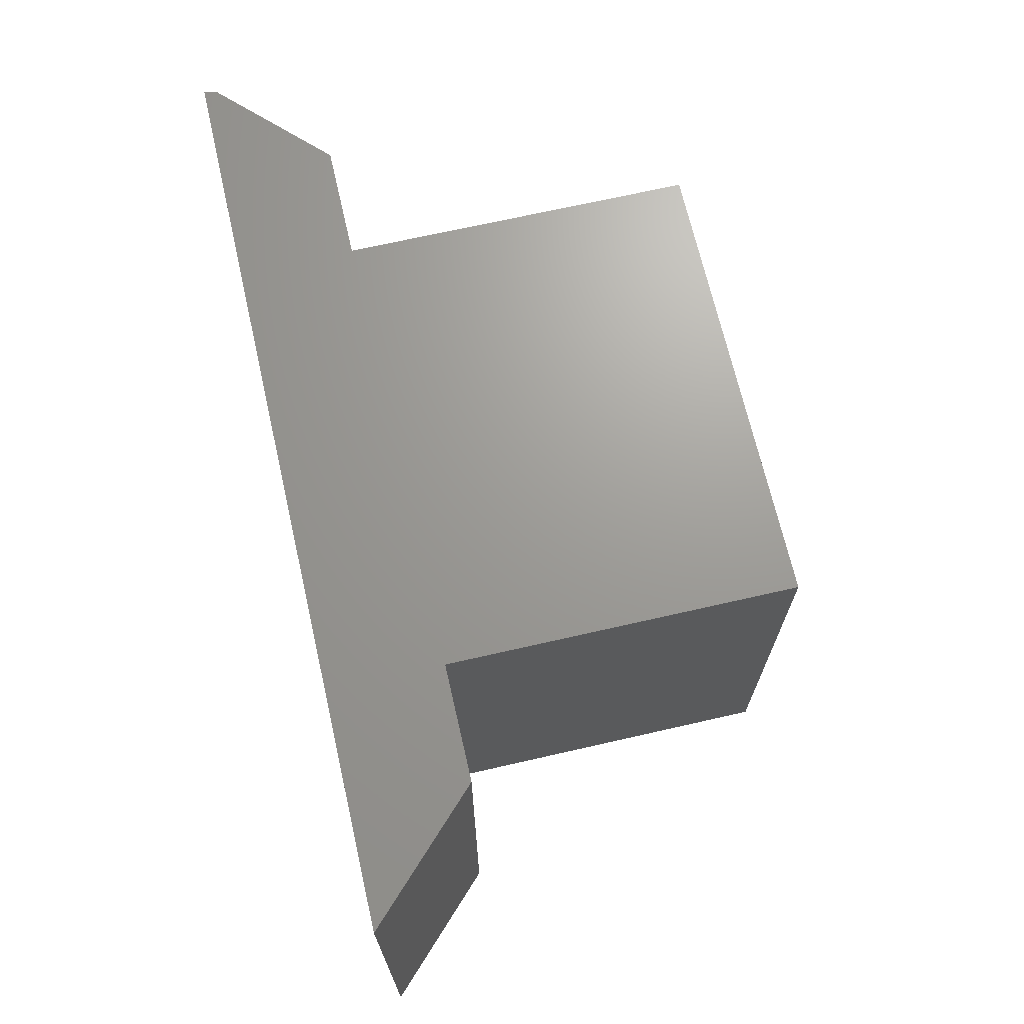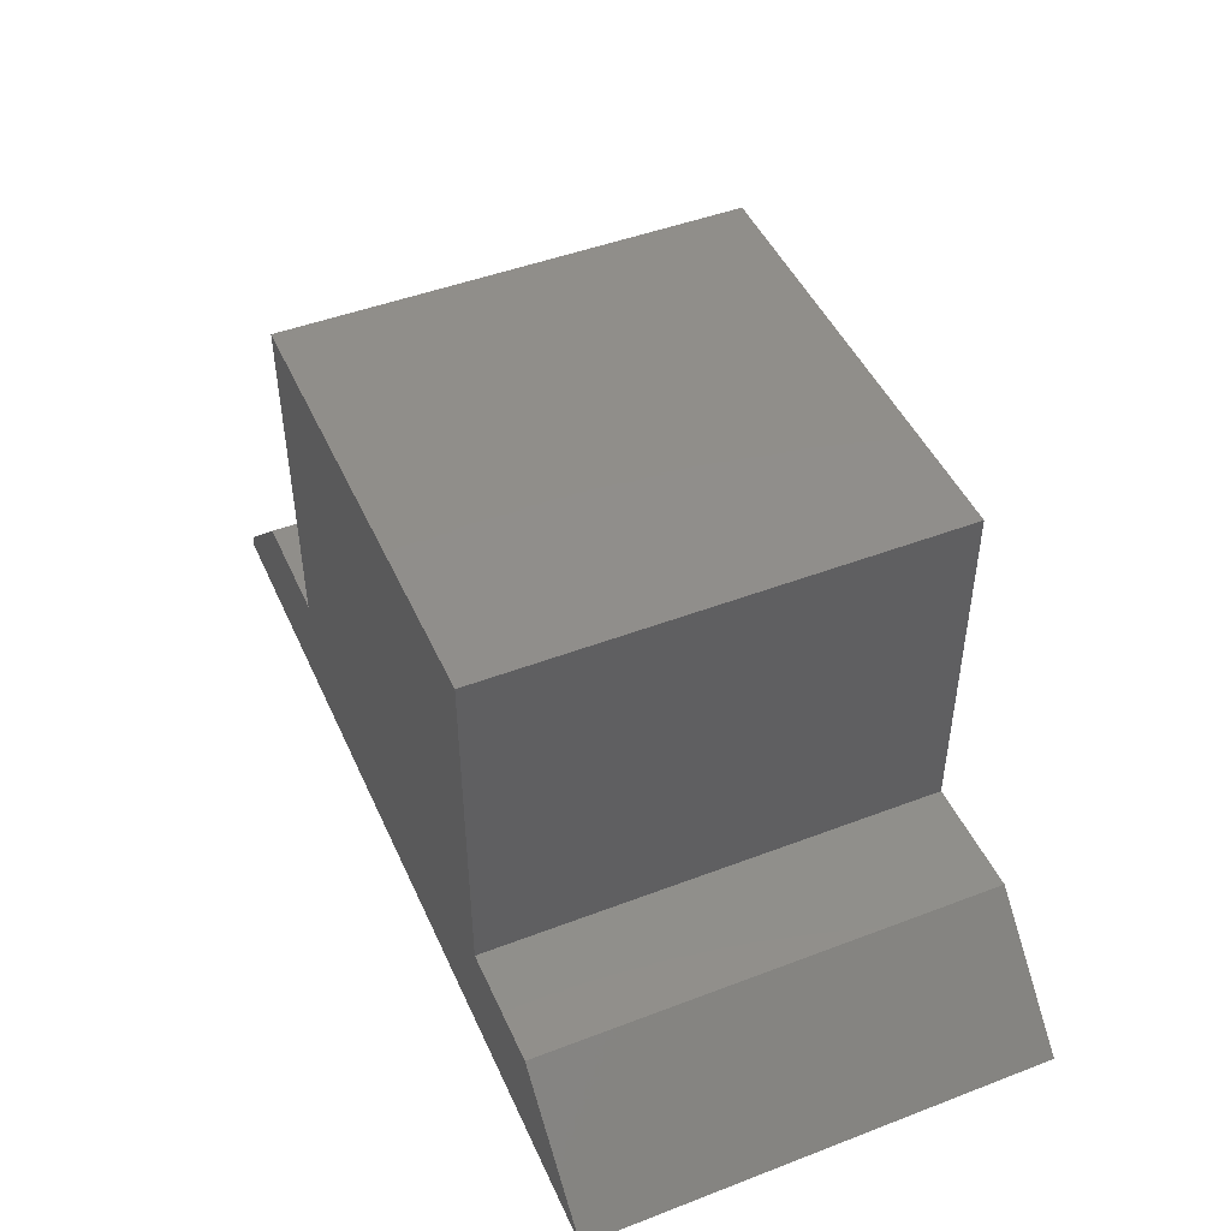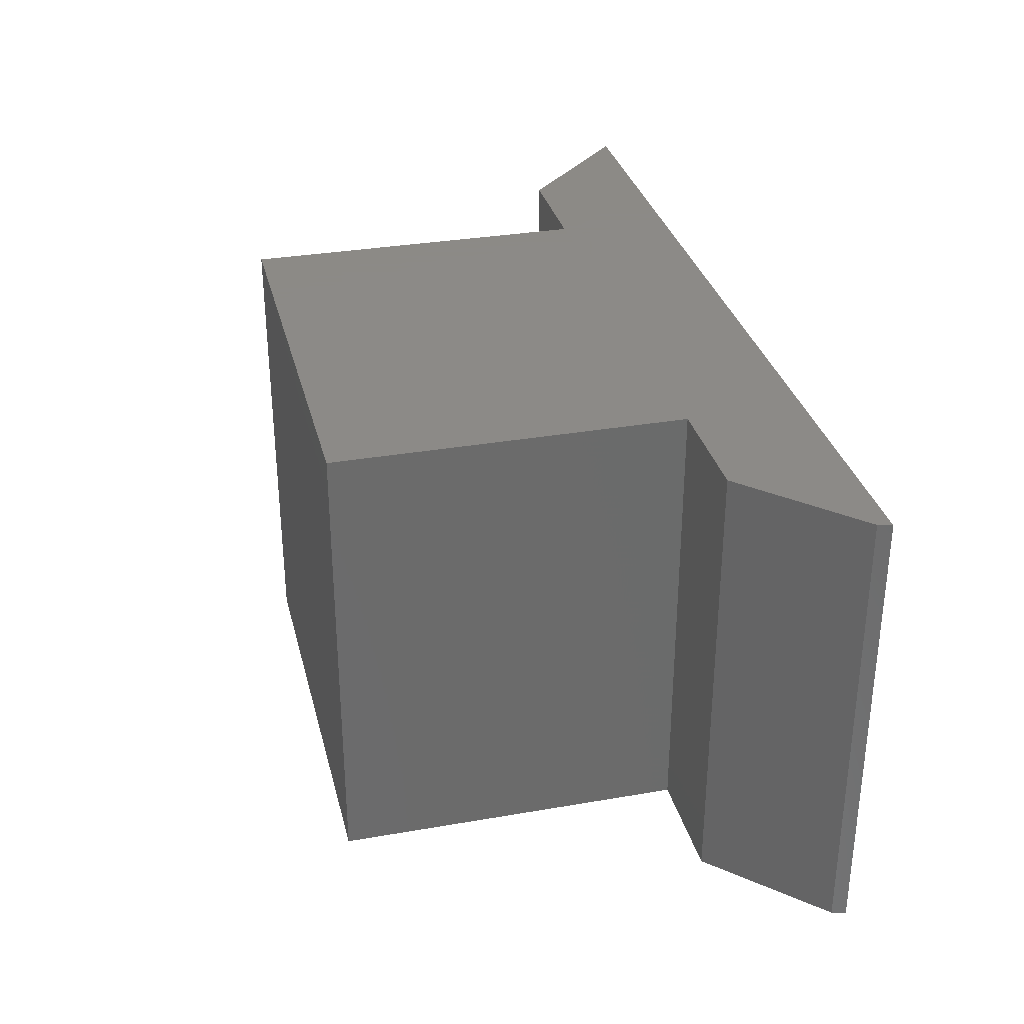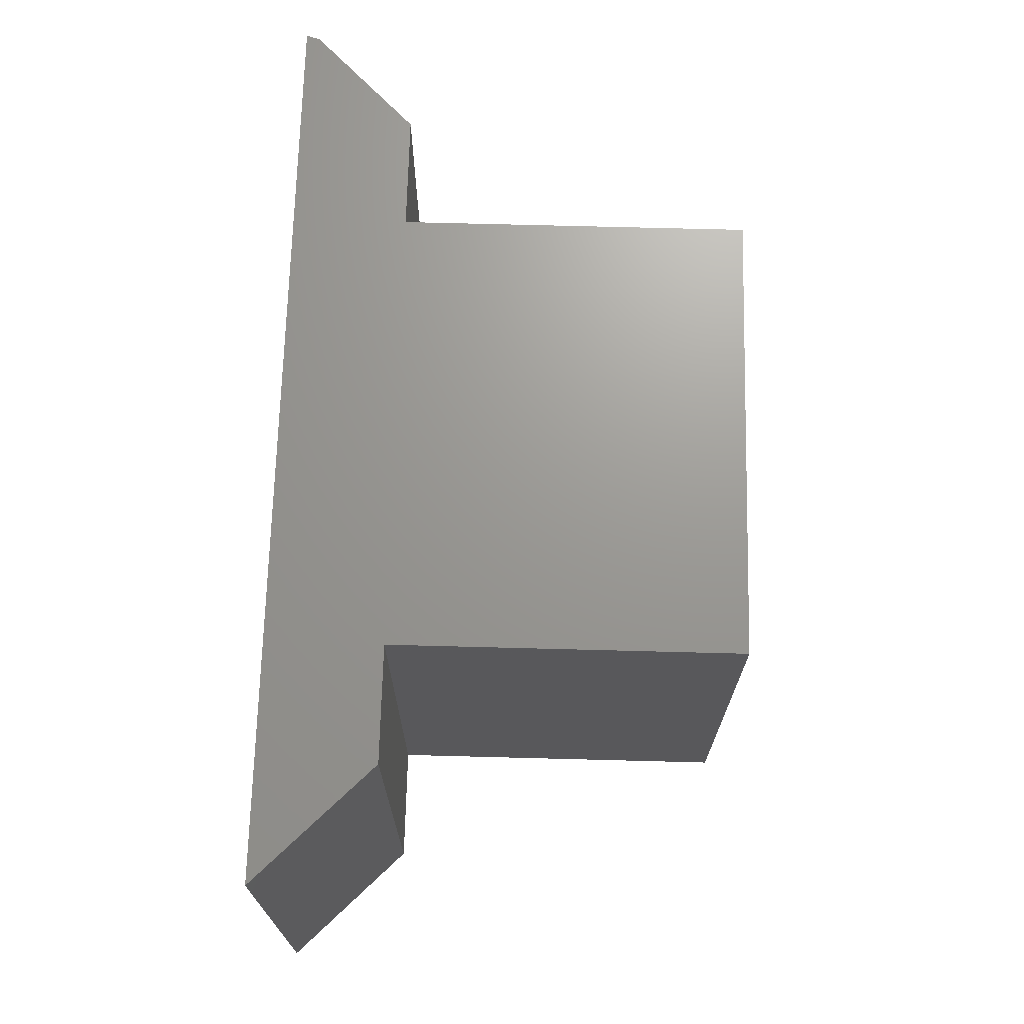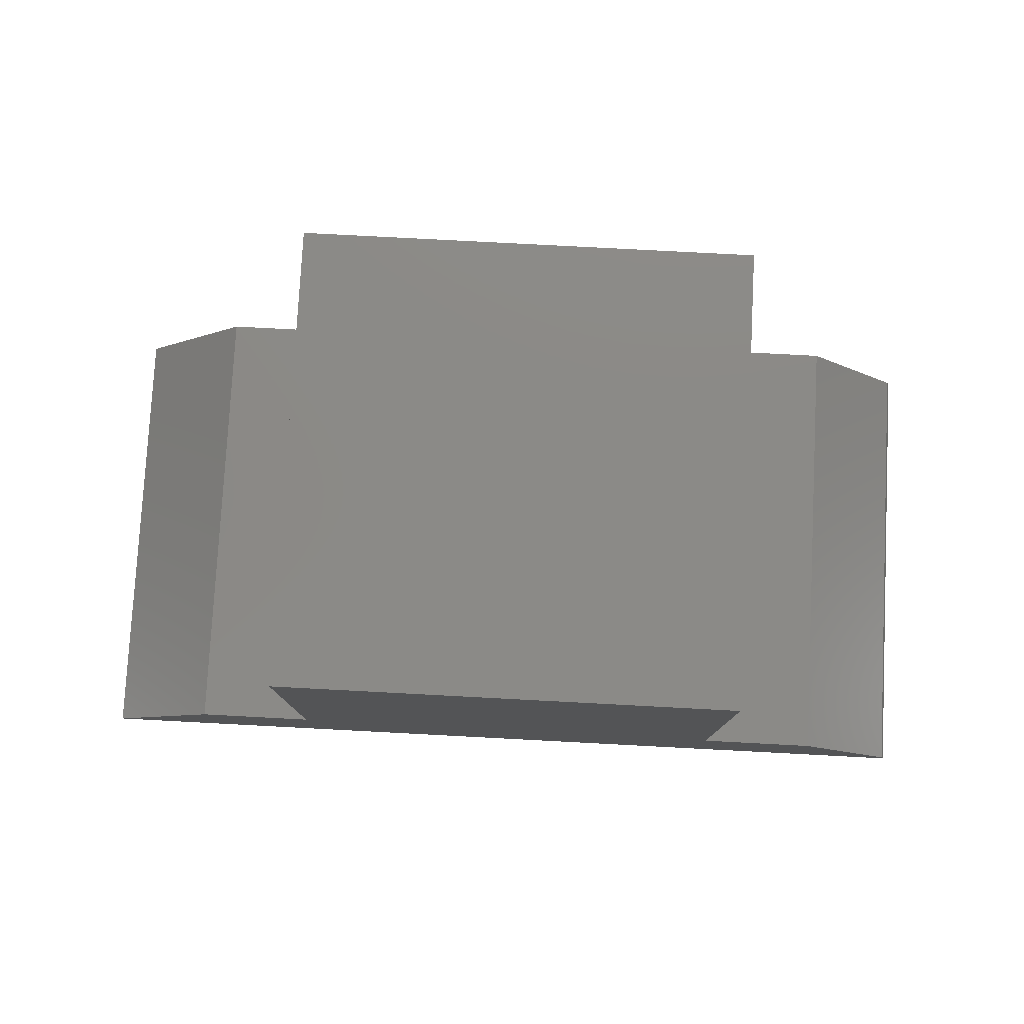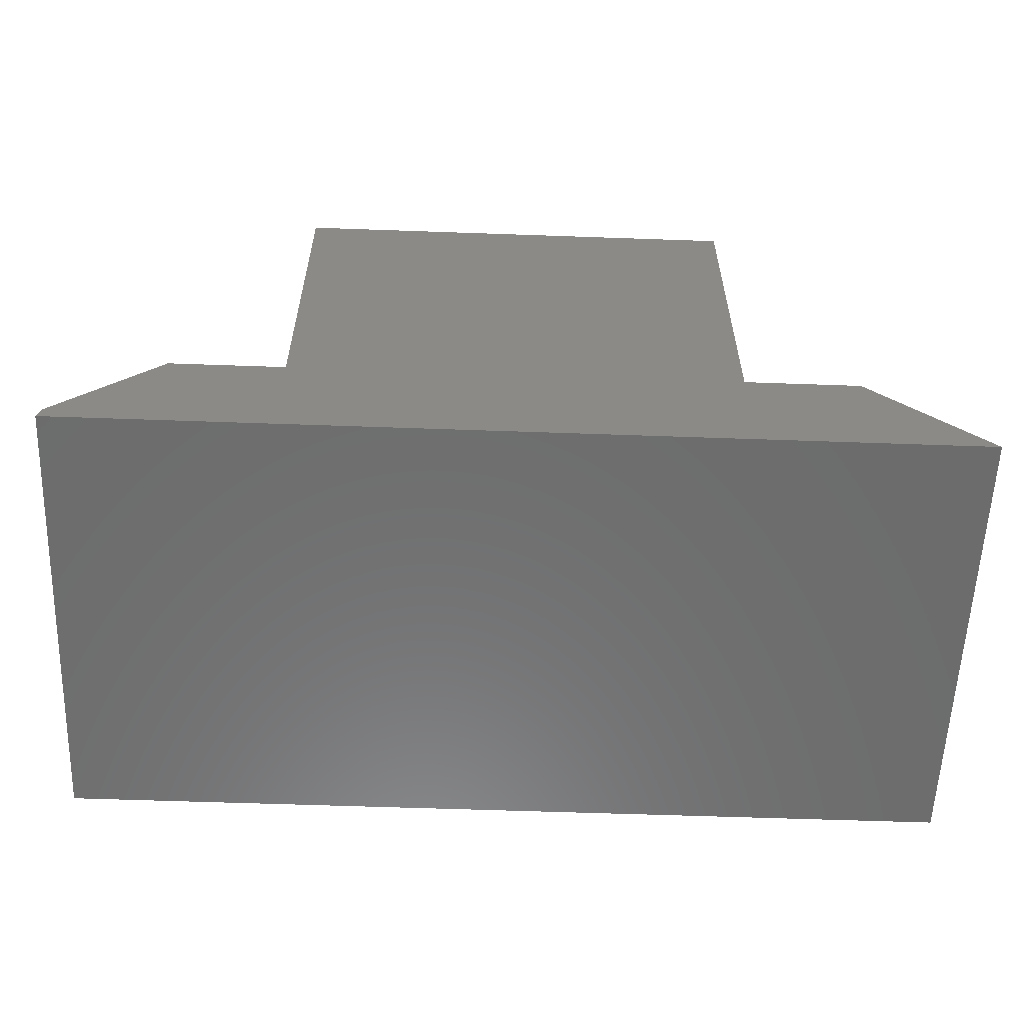
<metadata>
{"format":"stl","ext":"stl","renderer":"f3d","projection":"perspective","resolution":1024,"background":"white","views":[{"elev":69.1,"azim":-102.9,"up":"+Y"},{"elev":46.7,"azim":-113.5,"up":"+Z"},{"elev":32.2,"azim":76.3,"up":"+Y"},{"elev":69.8,"azim":-88.5,"up":"+Y"},{"elev":78.7,"azim":3.0,"up":"+Z"},{"elev":-58.7,"azim":177.9,"up":"+Z"}]}
</metadata>
<code>
# stl→obj: 18 verts, 32 faces
v 0.739 -0.375 0.01105
v 0.6553 -0.375 0.09474
v 0.5605 -0.375 0.09474
v 0.1895 -0.375 0.09474
v 0.09474 -0.375 0.09474
v 0 -0.375 0
v 0.7422 -0.375 -4.545e-17
v 0.1895 -0.375 0.3789
v 0.5605 -0.375 0.3789
v 0.739 0 0.01105
v 0.7422 0 -4.545e-17
v 0 0 0
v 0.09474 0 0.09474
v 0.1895 0 0.09474
v 0.5605 0 0.09474
v 0.6553 0 0.09474
v 0.1895 0 0.3789
v 0.5605 0 0.3789
f 1 2 3
f 1 3 4
f 1 4 5
f 1 5 6
f 1 6 7
f 4 3 8
f 8 3 9
f 10 11 12
f 10 12 13
f 10 13 14
f 10 14 15
f 10 15 16
f 14 17 15
f 15 17 18
f 10 16 1
f 1 16 2
f 6 12 7
f 7 12 11
f 7 11 1
f 1 11 10
f 13 12 5
f 5 12 6
f 4 14 5
f 5 14 13
f 17 14 8
f 8 14 4
f 18 17 9
f 9 17 8
f 15 18 3
f 3 18 9
f 2 16 3
f 3 16 15

</code>
